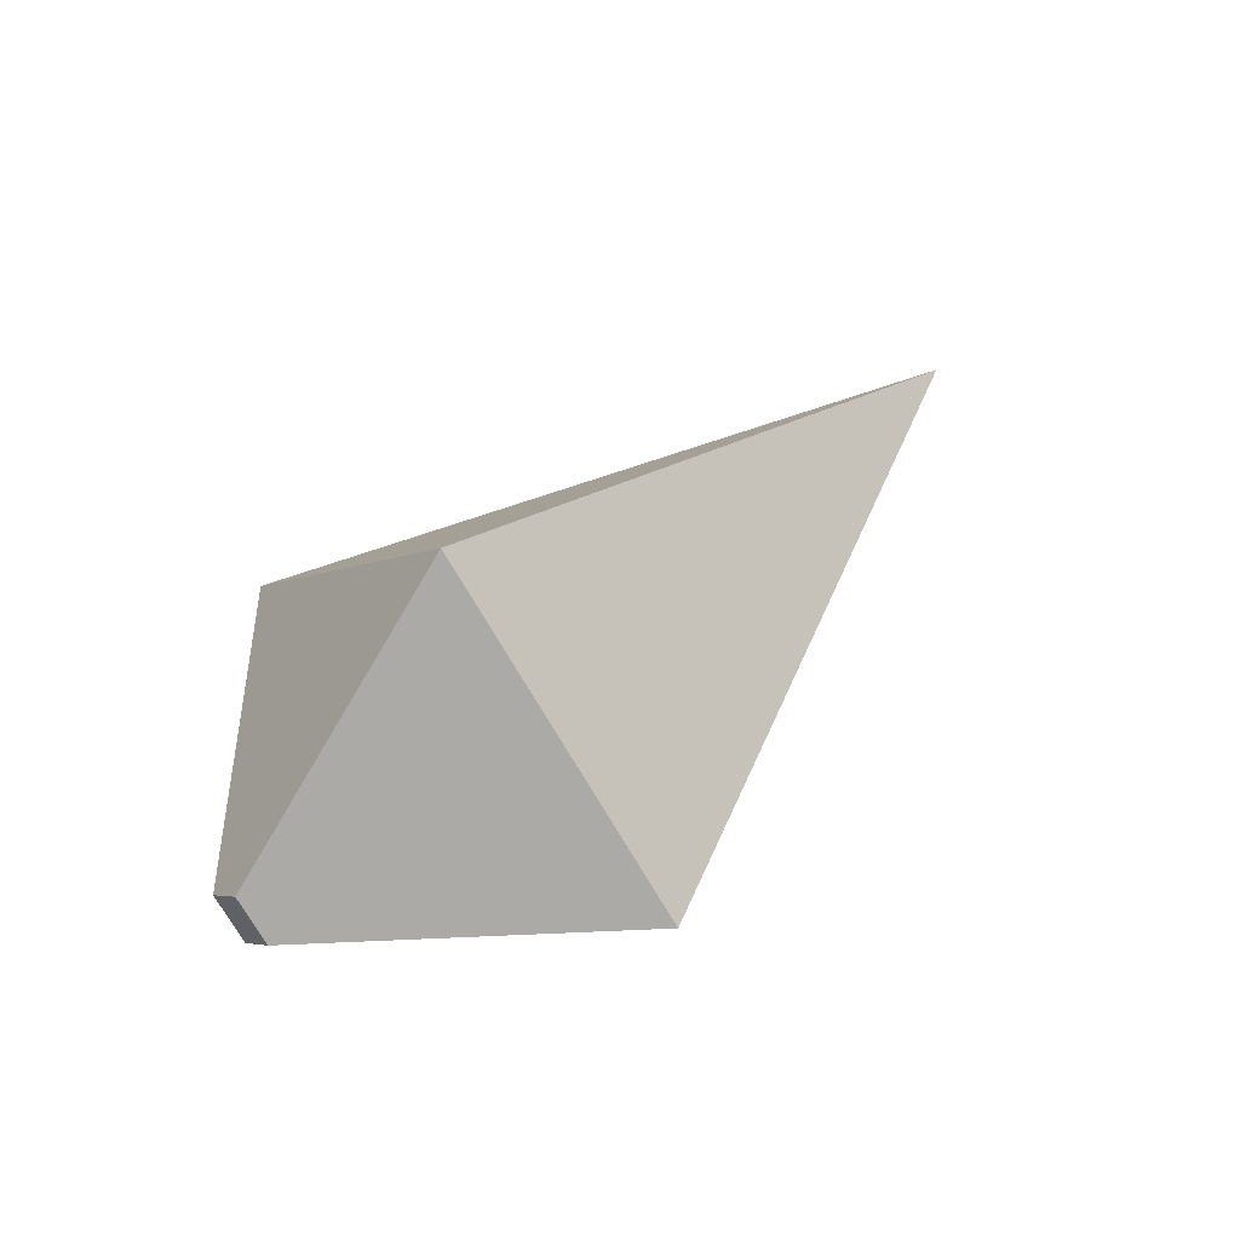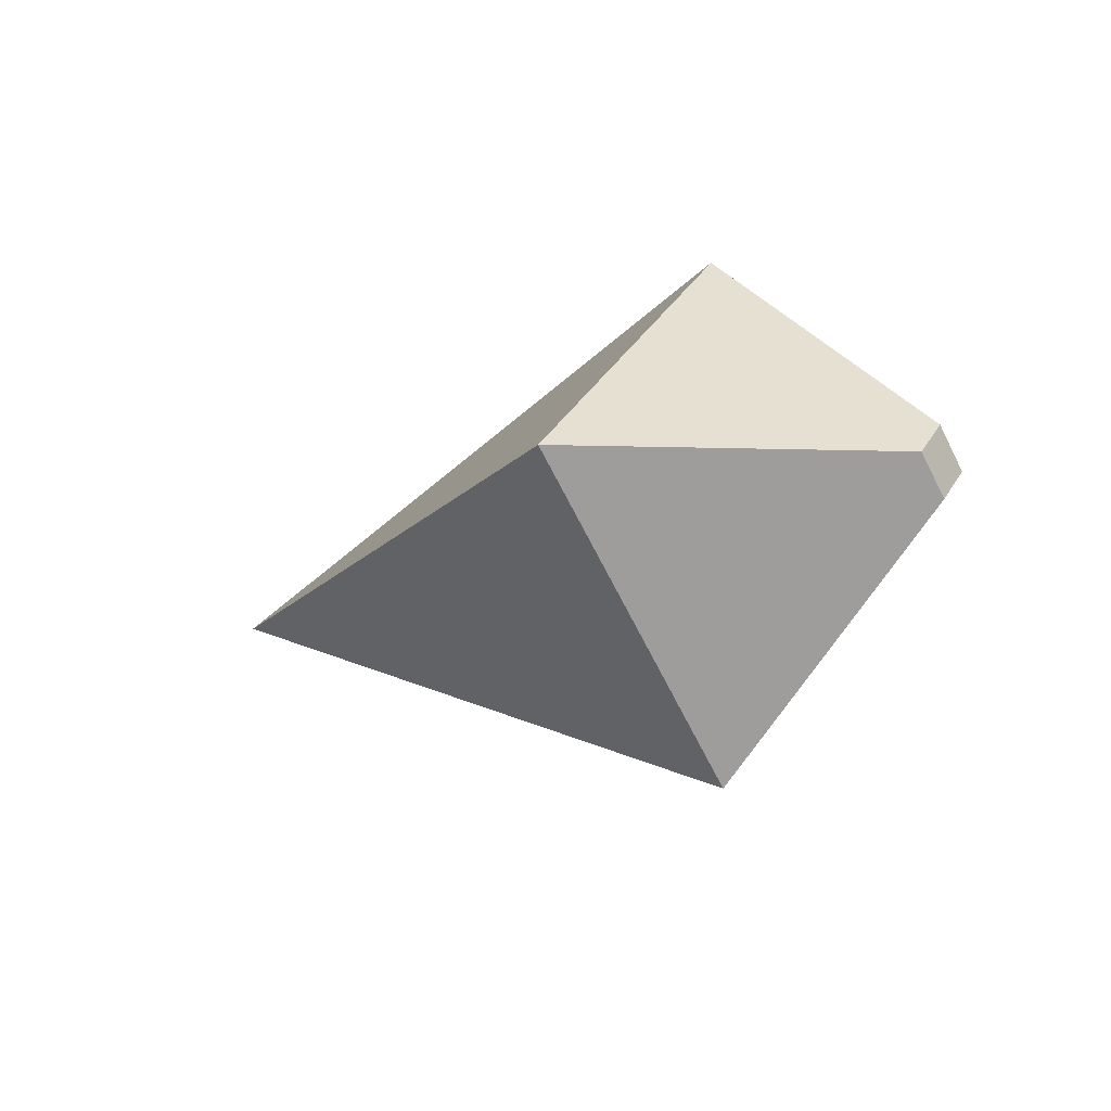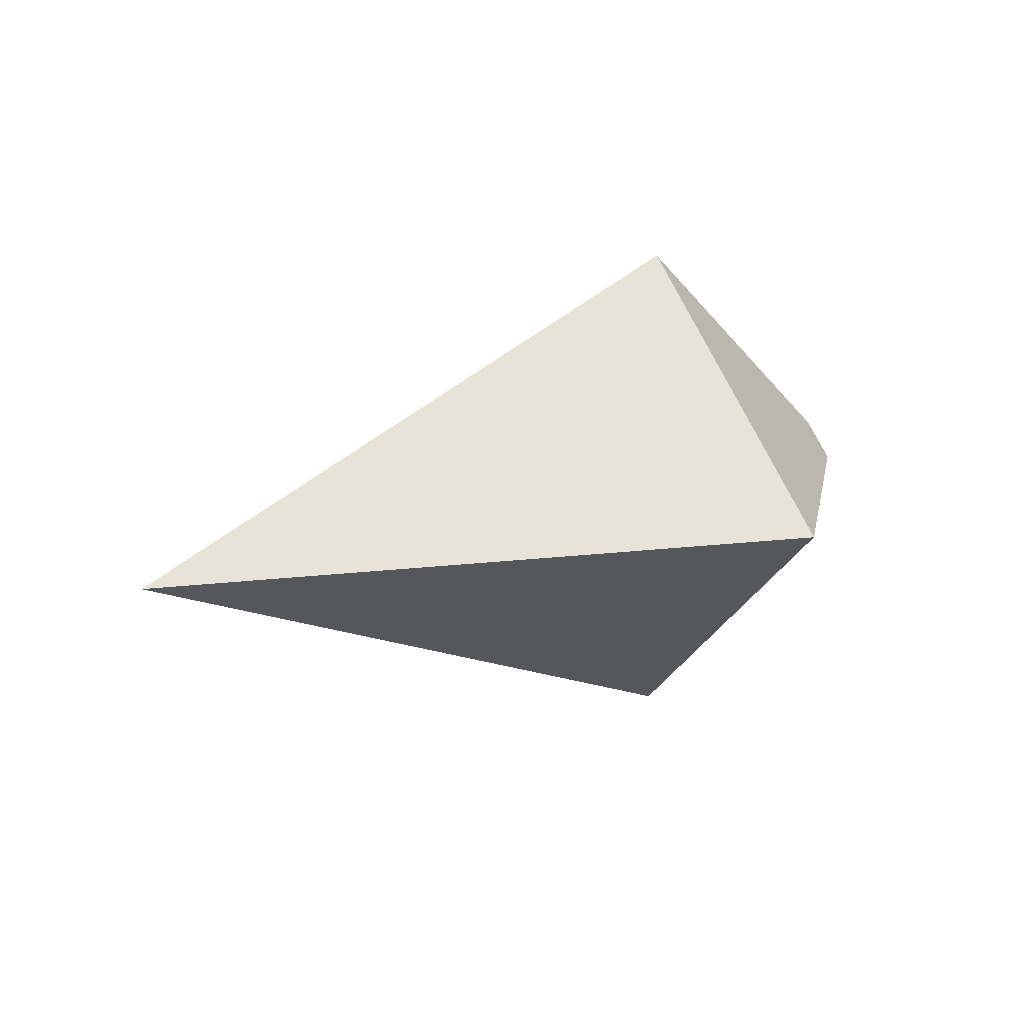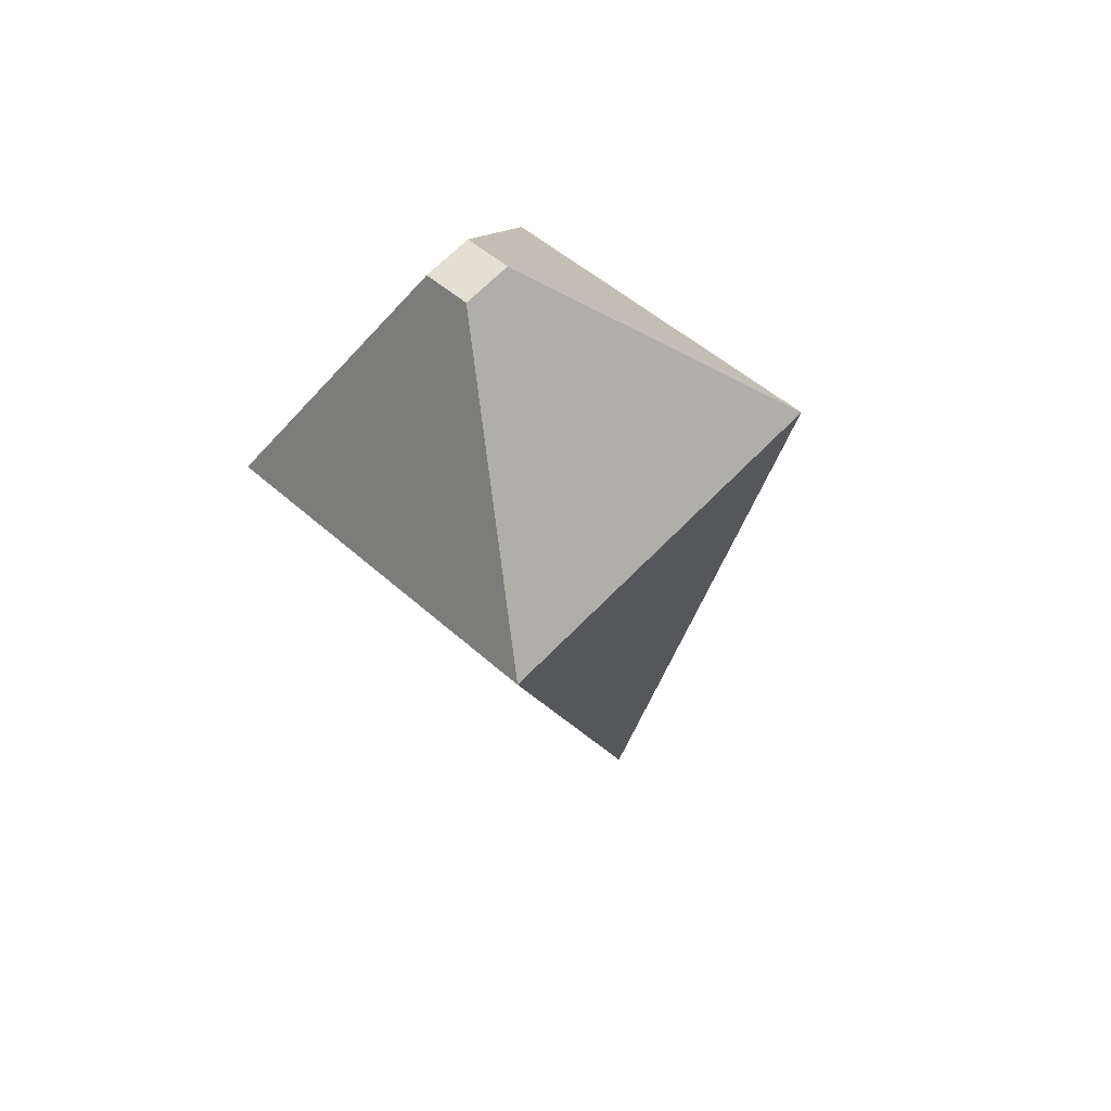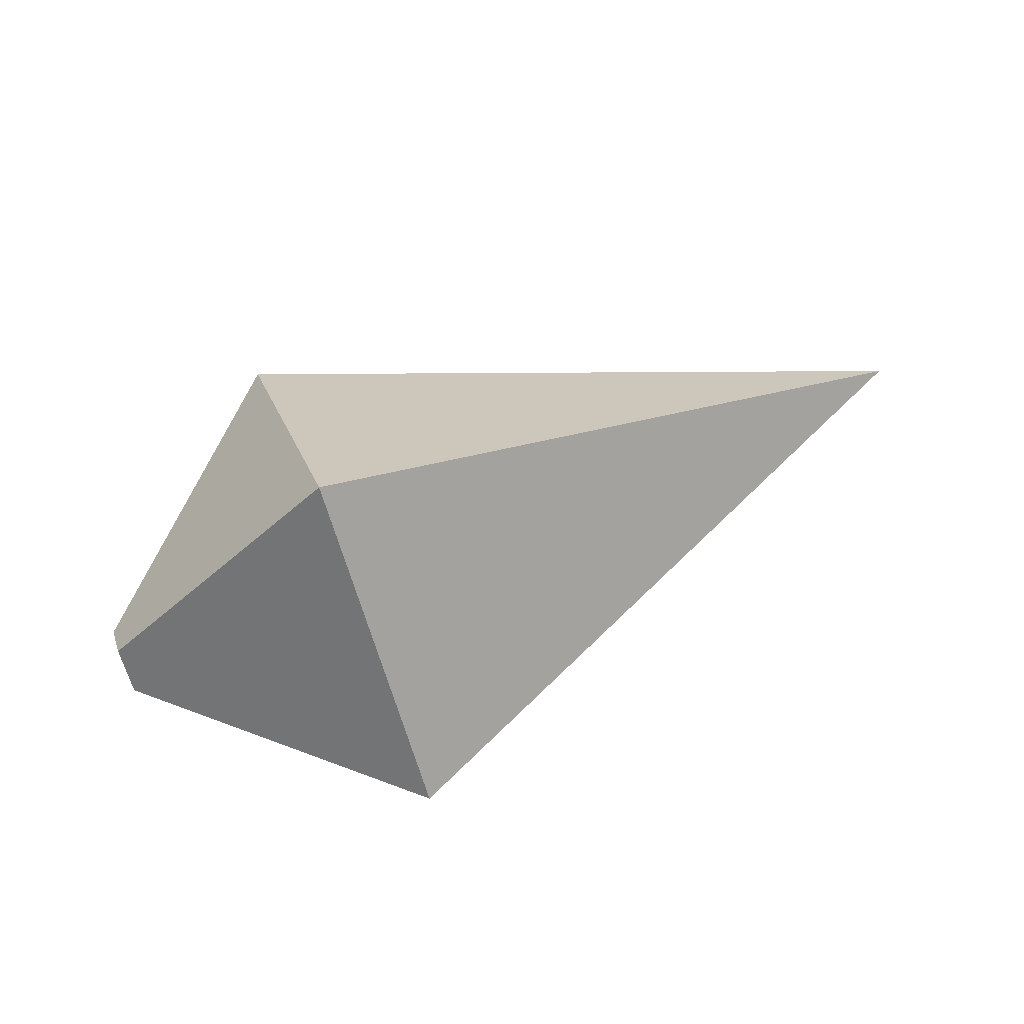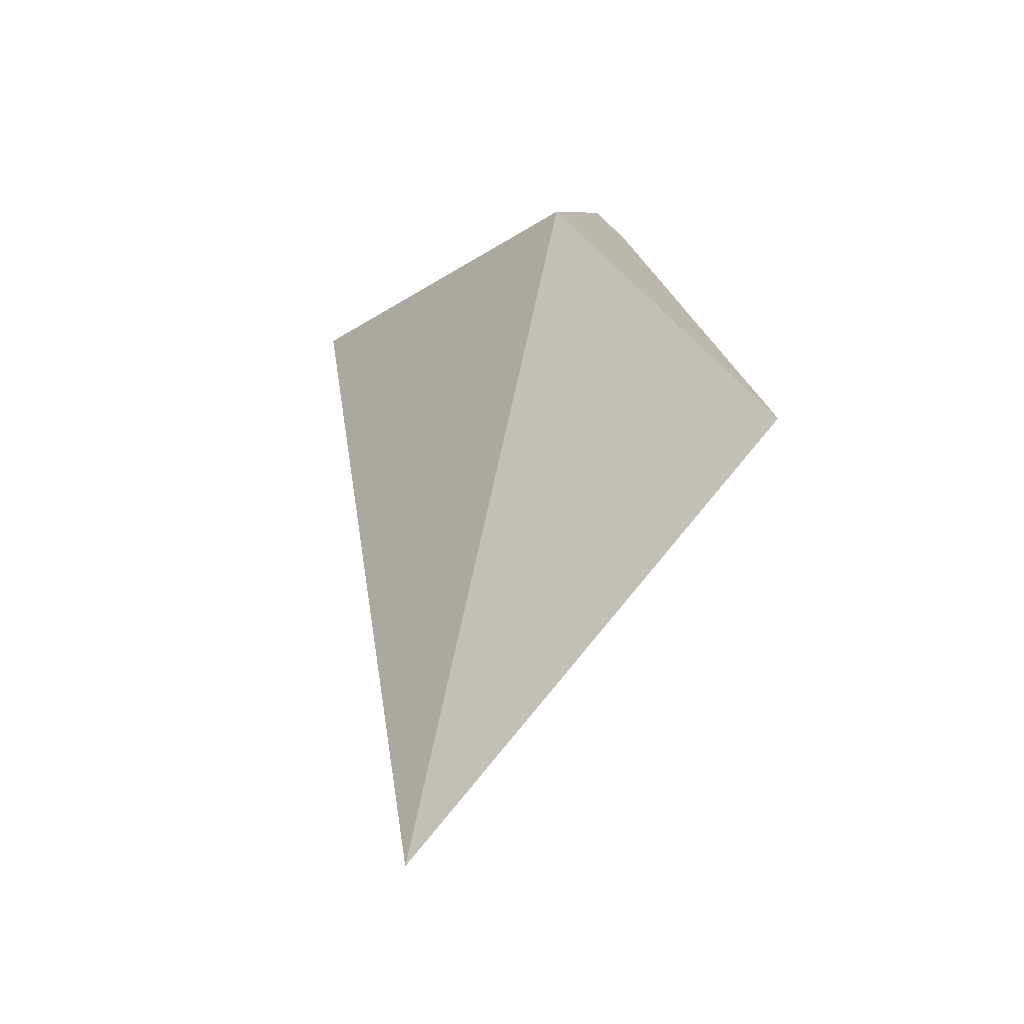
<metadata>
{"format":"obj","ext":"obj","renderer":"f3d","projection":"perspective","resolution":1024,"background":"white","views":[{"elev":50.5,"azim":134.3,"up":"+Y"},{"elev":-16.8,"azim":40.0,"up":"+Y"},{"elev":16.4,"azim":-36.4,"up":"+Z"},{"elev":-33.0,"azim":99.6,"up":"+Y"},{"elev":68.7,"azim":157.6,"up":"+Z"},{"elev":51.7,"azim":-76.7,"up":"+Y"}]}
</metadata>
<code>
g invader_crystal_part2
v 0.09601 0.0002566 0.1256
v -0.2136 -7.057e-24 1.152e-07
v 0.09601 0.1256 0.0002566
v -0.2136 -7.057e-24 1.152e-07
v 0.09601 -0.1256 -0.0002567
v 0.09601 -0.0002566 -0.1256
v -0.2136 -7.057e-24 1.152e-07
v 0.09601 0.0002566 0.1256
v 0.09601 -0.1256 -0.0002567
v 0.09601 -0.0002566 -0.1256
v 0.09601 0.1256 0.0002566
v -0.2136 -7.057e-24 1.152e-07
v 0.2136 -3.403e-05 -0.01665
v 0.2136 0.01665 3.403e-05
v 0.09601 0.1256 0.0002566
v 0.09601 -0.0002566 -0.1256
v 0.09601 0.0002566 0.1256
v 0.09601 0.1256 0.0002566
v 0.2136 0.01665 3.403e-05
v 0.2136 3.403e-05 0.01665
v 0.09601 -0.0002566 -0.1256
v 0.09601 -0.1256 -0.0002567
v 0.2136 -0.01665 -3.403e-05
v 0.2136 -3.403e-05 -0.01665
v 0.09601 -0.1256 -0.0002567
v 0.09601 0.0002566 0.1256
v 0.2136 3.403e-05 0.01665
v 0.2136 -0.01665 -3.403e-05
v 0.2136 0.01665 3.403e-05
v 0.2136 -3.403e-05 -0.01665
v 0.2136 -0.01665 -3.403e-05
v 0.2136 3.403e-05 0.01665
g invader_crystal_part2_0
f 3 2 1
f 6 5 4
f 9 8 7
f 12 11 10
f 15 14 13
f 16 15 13
f 19 18 17
f 20 19 17
f 23 22 21
f 24 23 21
f 27 26 25
f 28 27 25
f 31 30 29
f 32 31 29

</code>
